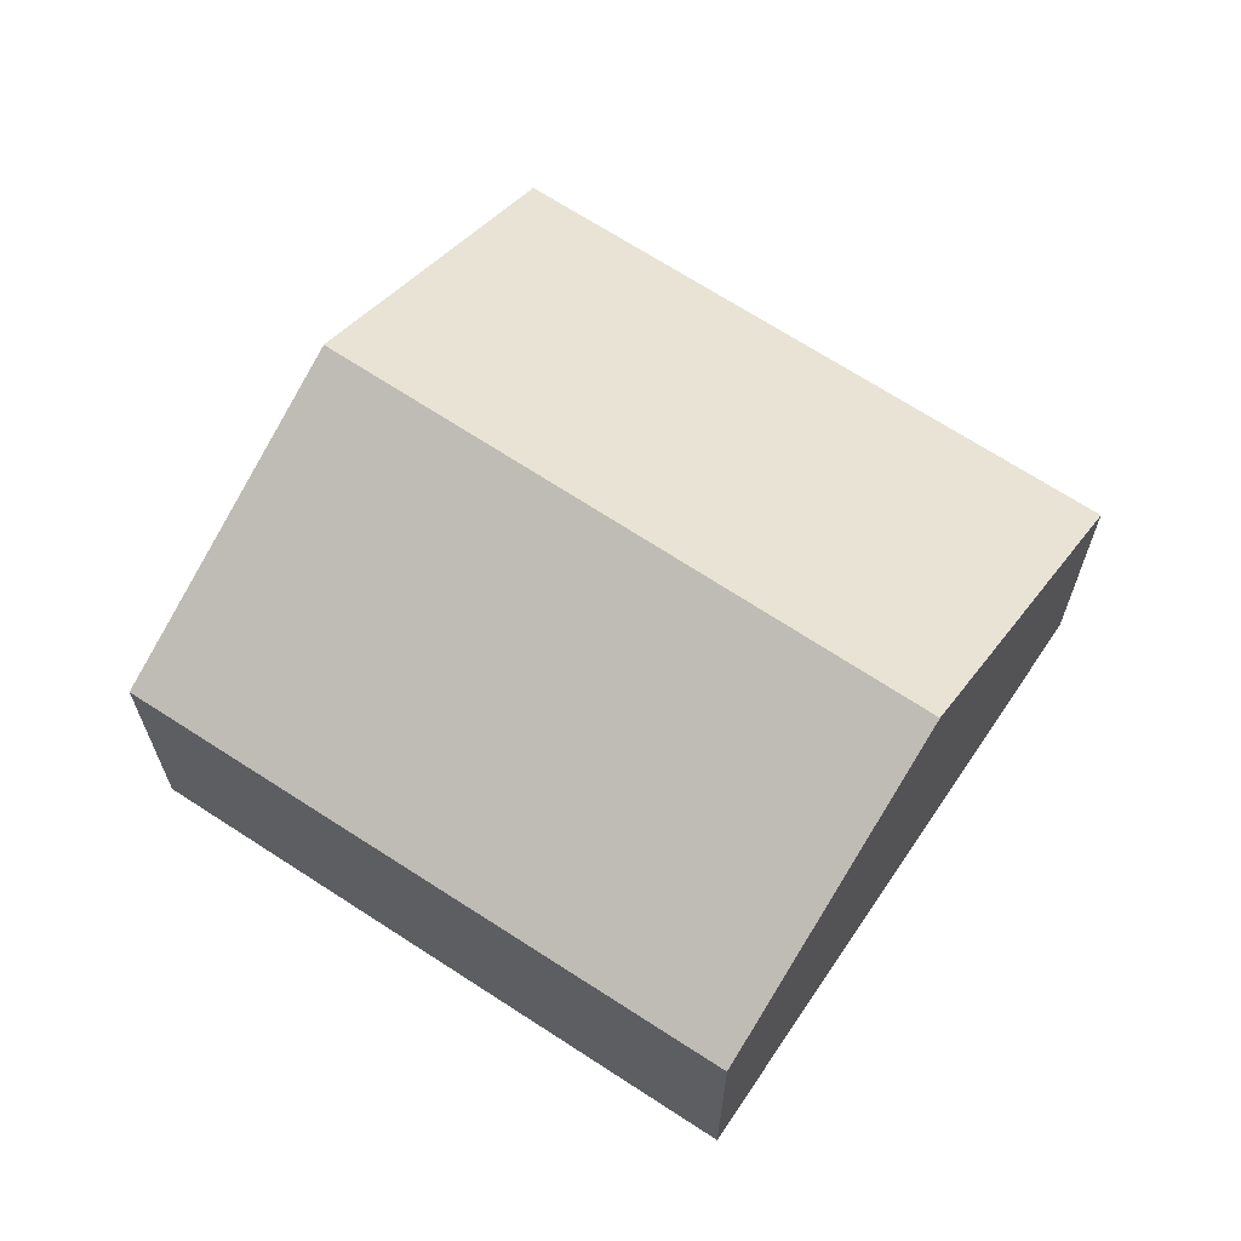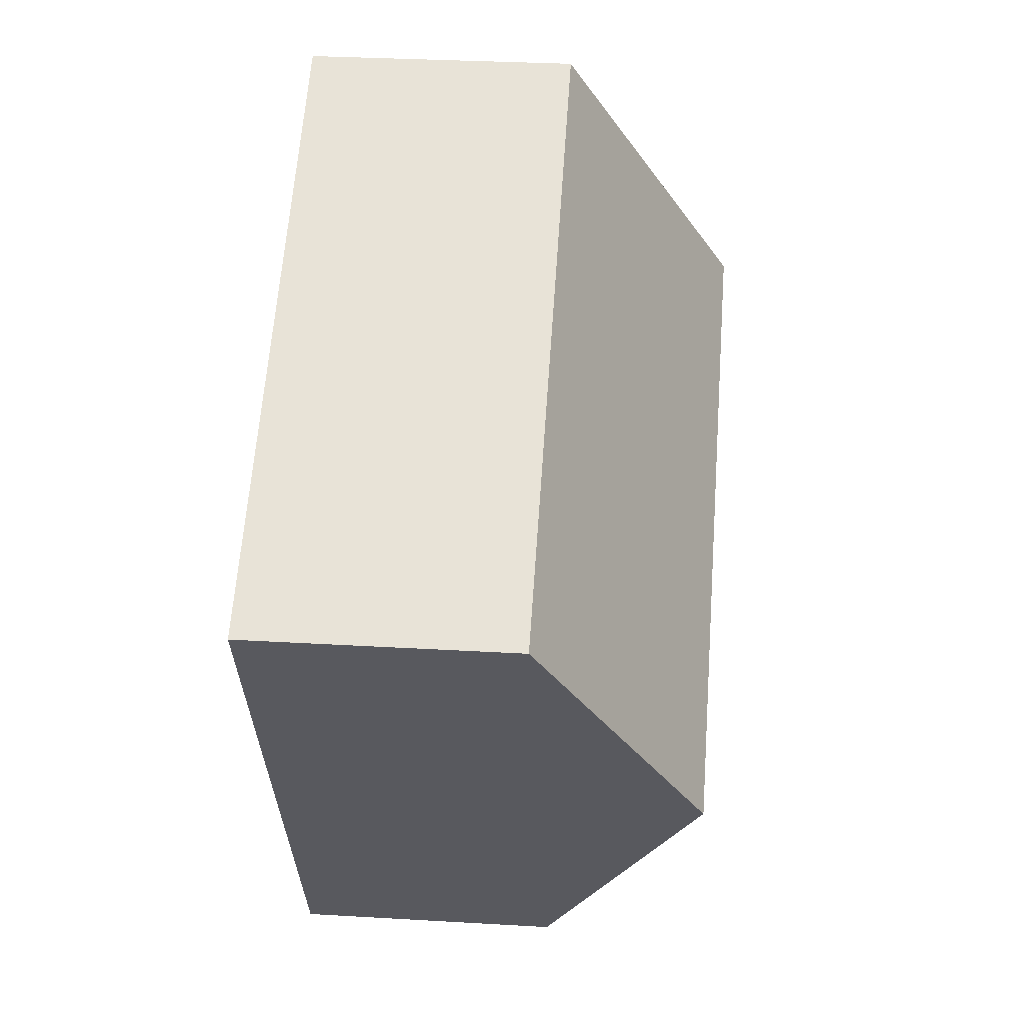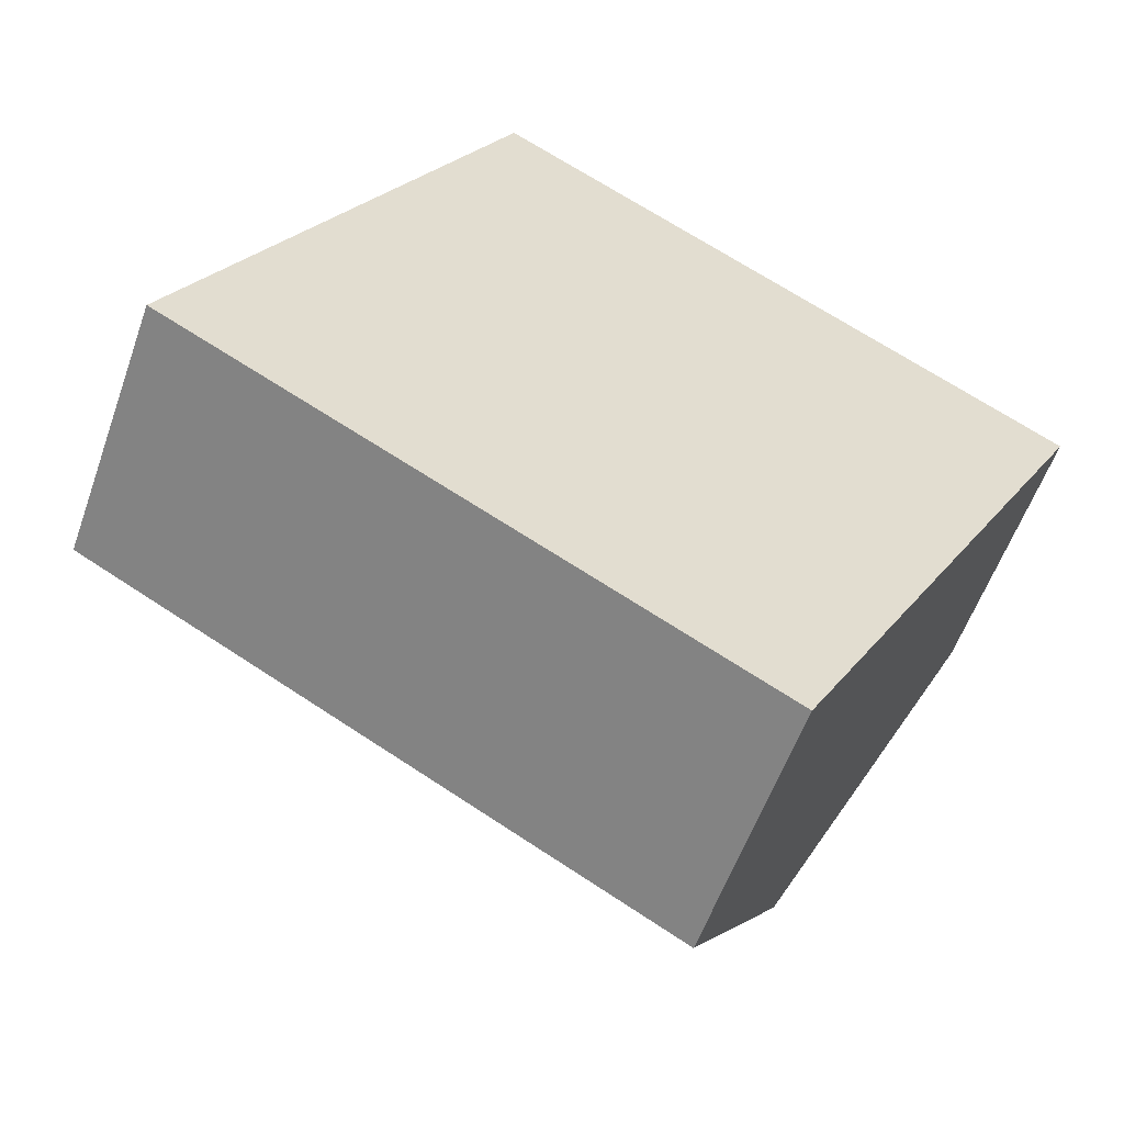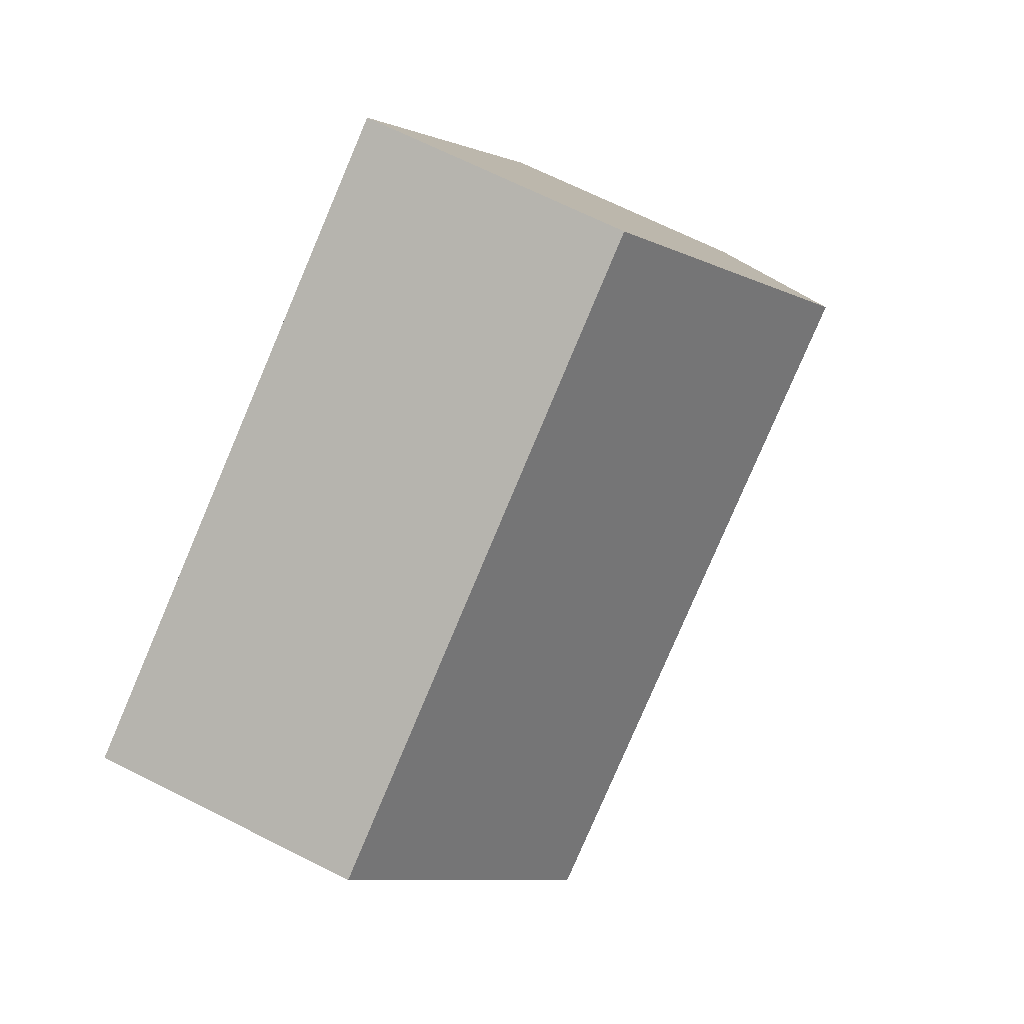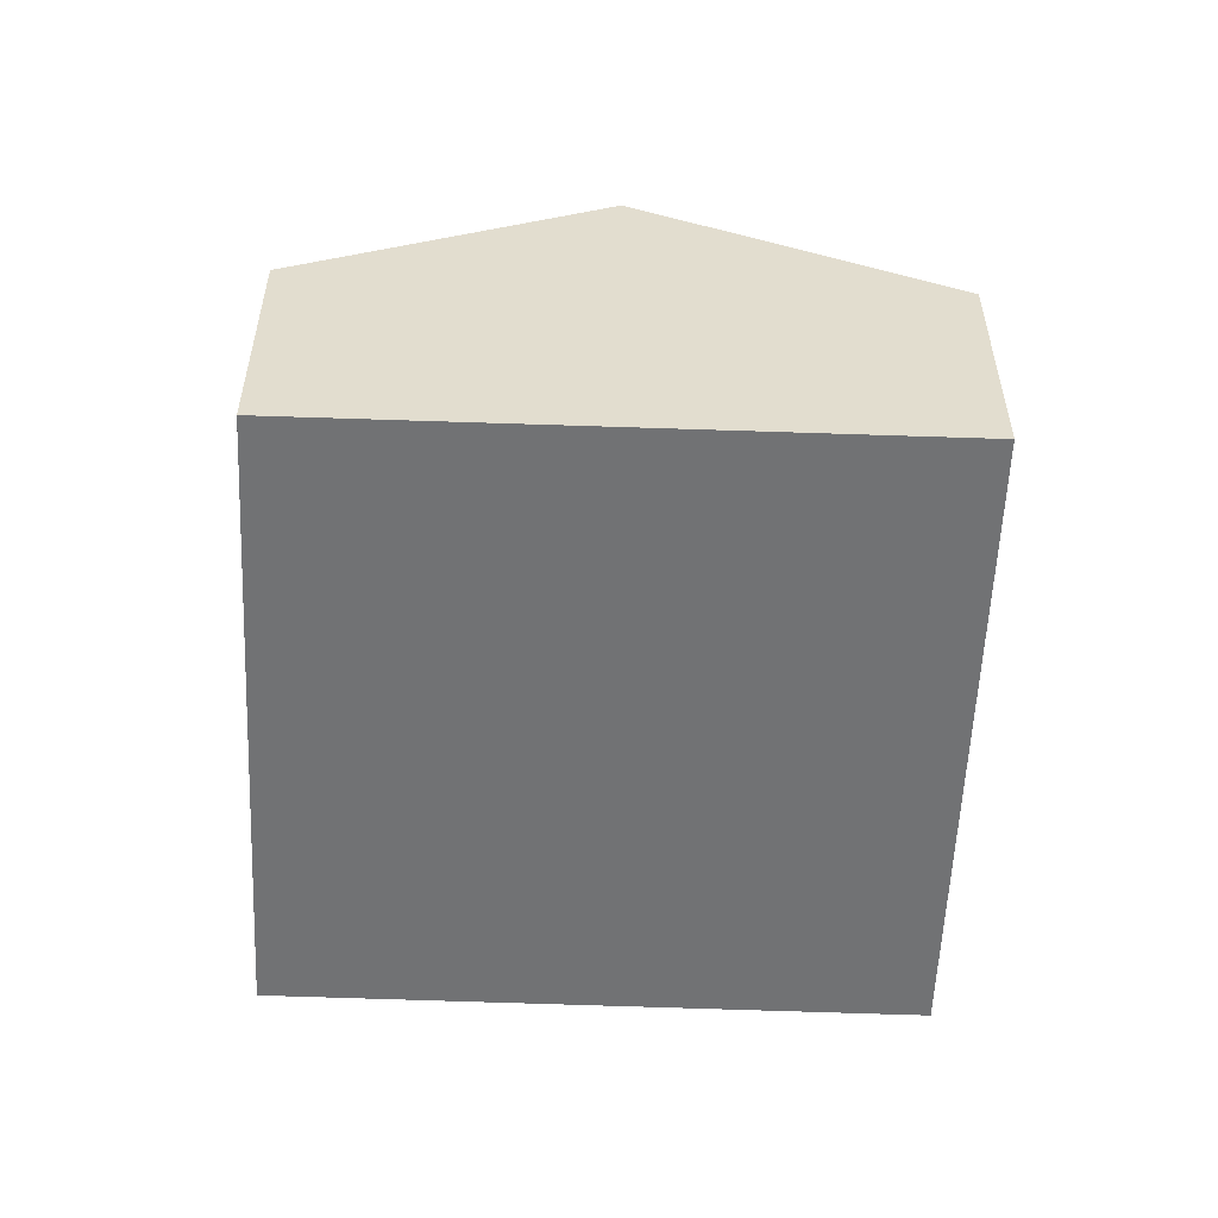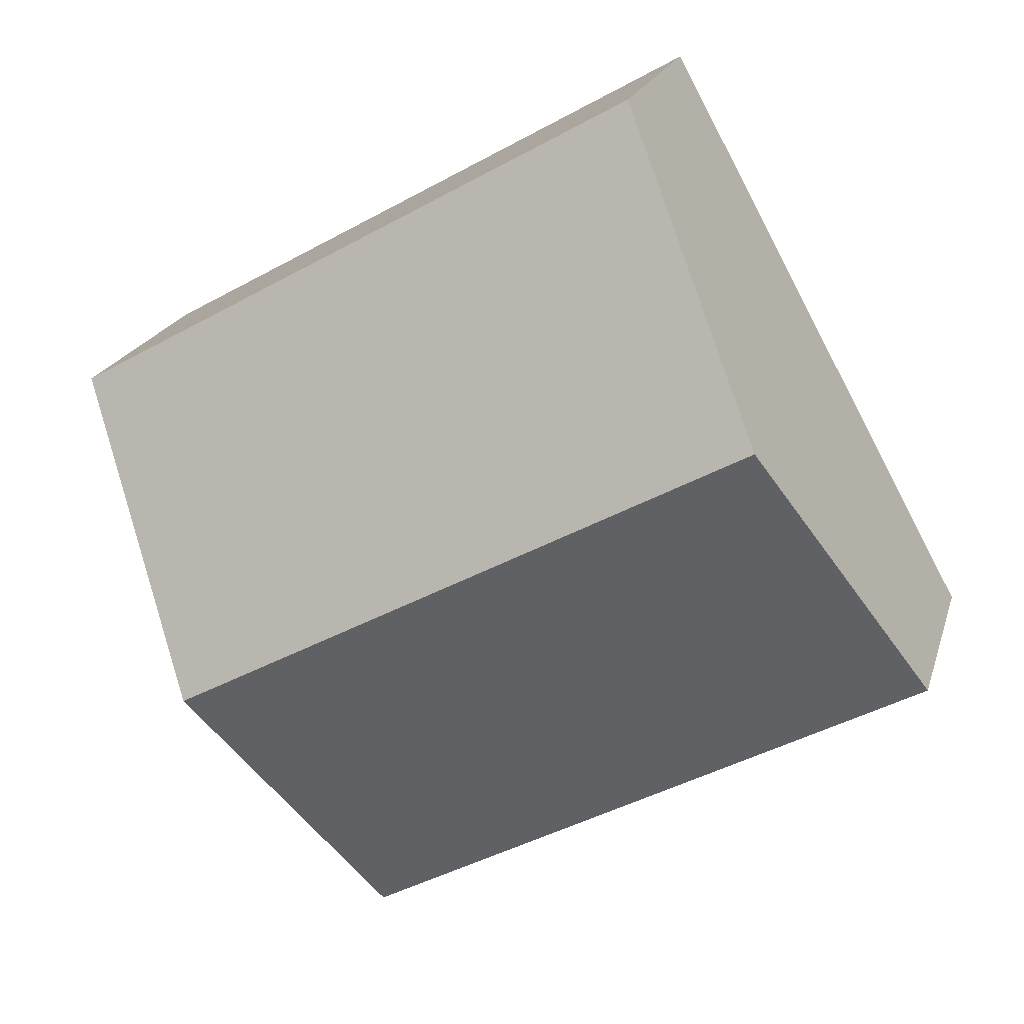
<metadata>
{"format":"obj","ext":"obj","renderer":"f3d","projection":"perspective","resolution":1024,"background":"white","views":[{"elev":66.2,"azim":62.5,"up":"+Y"},{"elev":31.1,"azim":94.8,"up":"+Z"},{"elev":-56.6,"azim":-19.3,"up":"+Z"},{"elev":68.4,"azim":116.7,"up":"+Z"},{"elev":-55.5,"azim":116.4,"up":"+Y"},{"elev":19.8,"azim":-165.2,"up":"+Z"}]}
</metadata>
<code>
v  18.34 5.431 5.342
v  3.262 8.717 5.951
v  6.55 5.351 11.95
v  15.16 8.717 -0.53
v  0 5.378 3.293e-16
v  11.93 5.378 -6.496
v  0 0 0
v  3.262 -3.644e-16 5.951
v  6.55 -7.318e-16 11.95
v  18.34 -3.271e-16 5.342
v  15.16 3.245e-17 -0.53
v  11.93 3.978e-16 -6.496
g defaultobject
f 1 2 3
f 2 1 4
f 5 4 6
f 4 5 2
f 7 2 5
f 2 7 3
f 3 7 8
f 3 8 9
f 3 10 1
f 10 3 9
f 10 4 1
f 4 10 6
f 6 10 11
f 6 11 12
f 12 5 6
f 5 12 7
f 8 10 9
f 10 8 7
f 10 7 12
f 10 12 11

</code>
